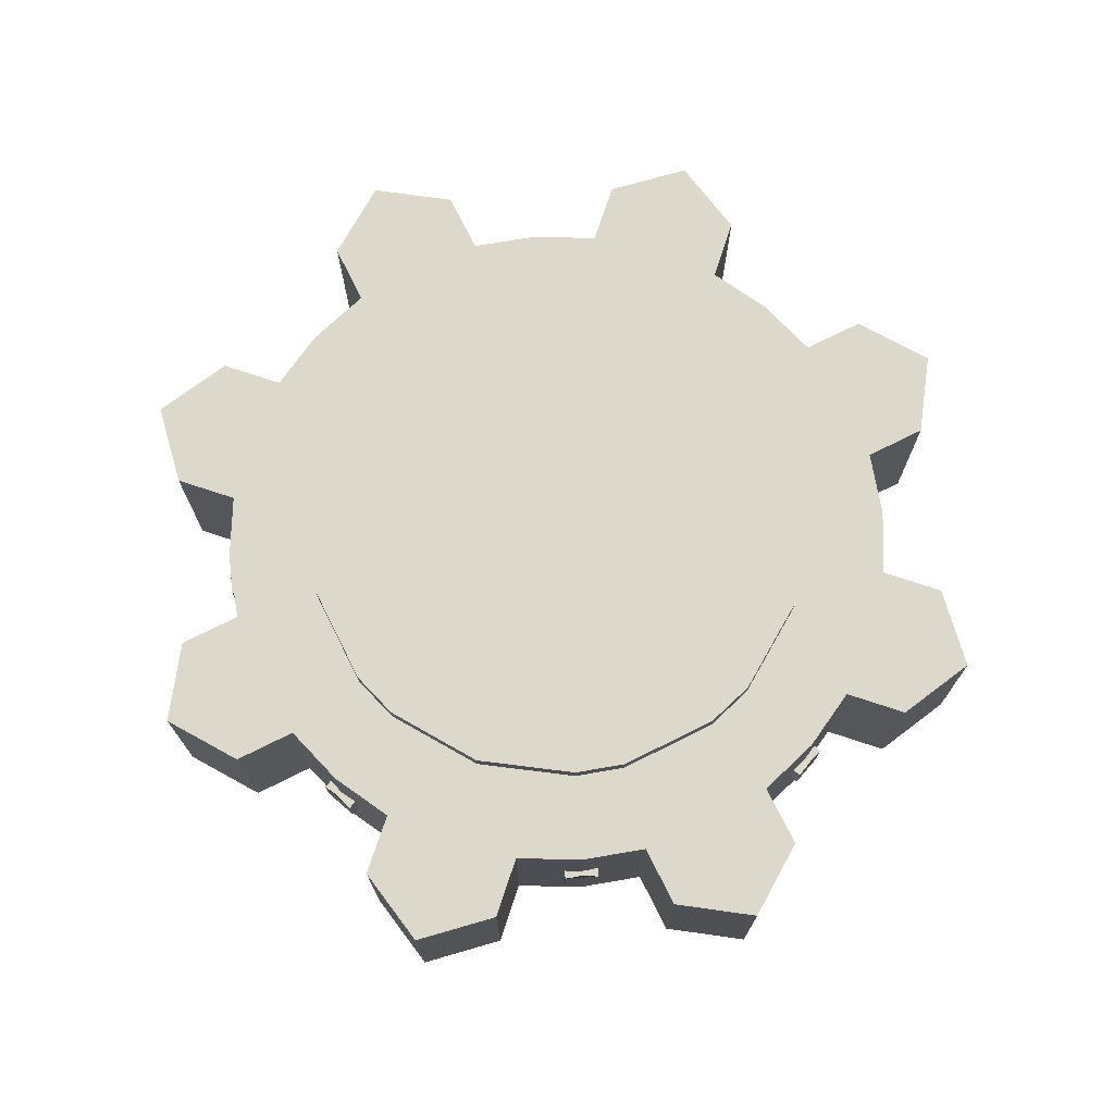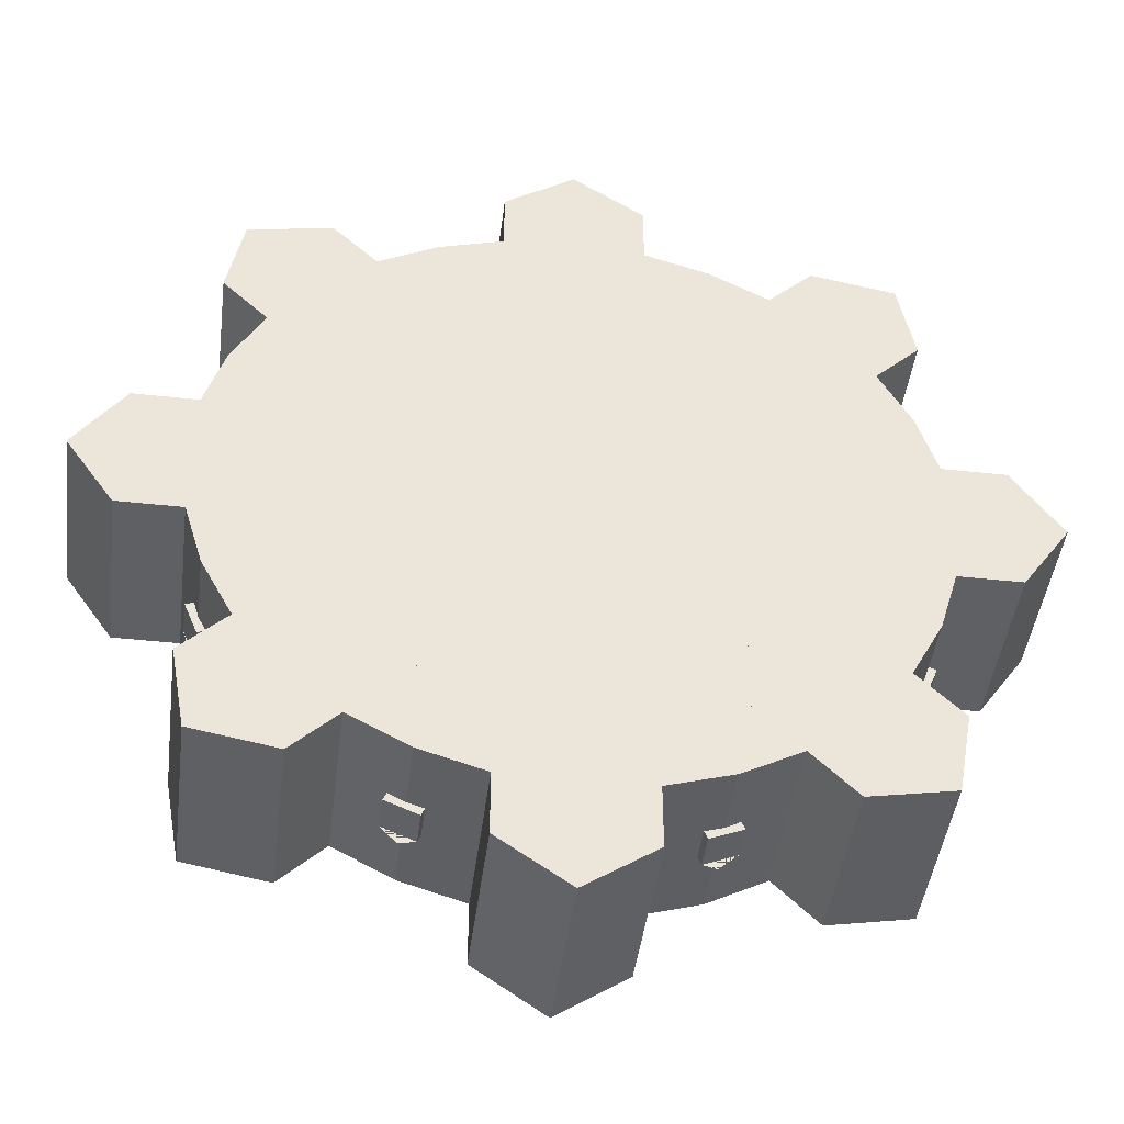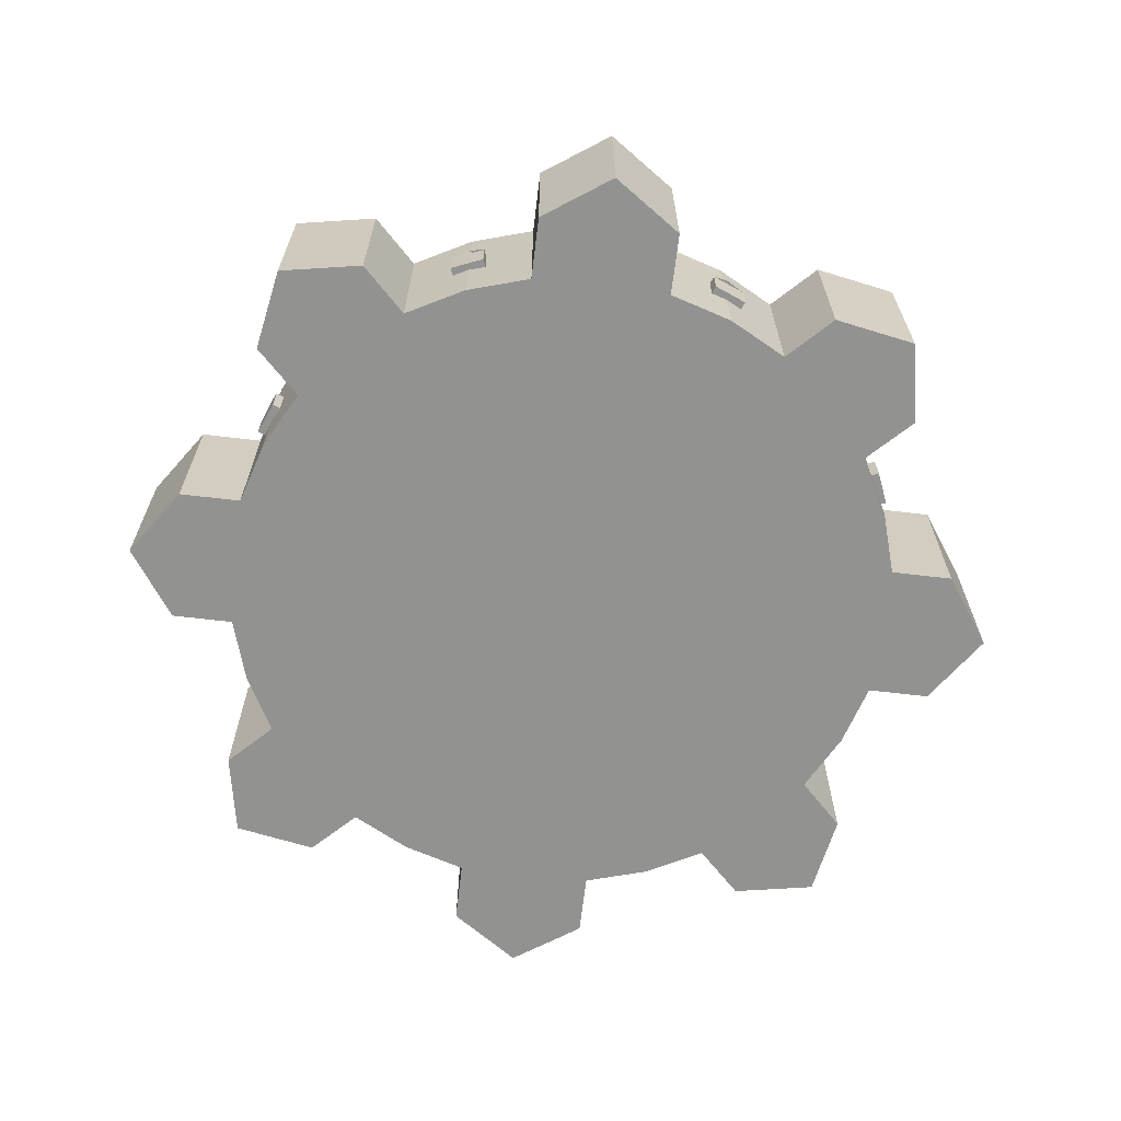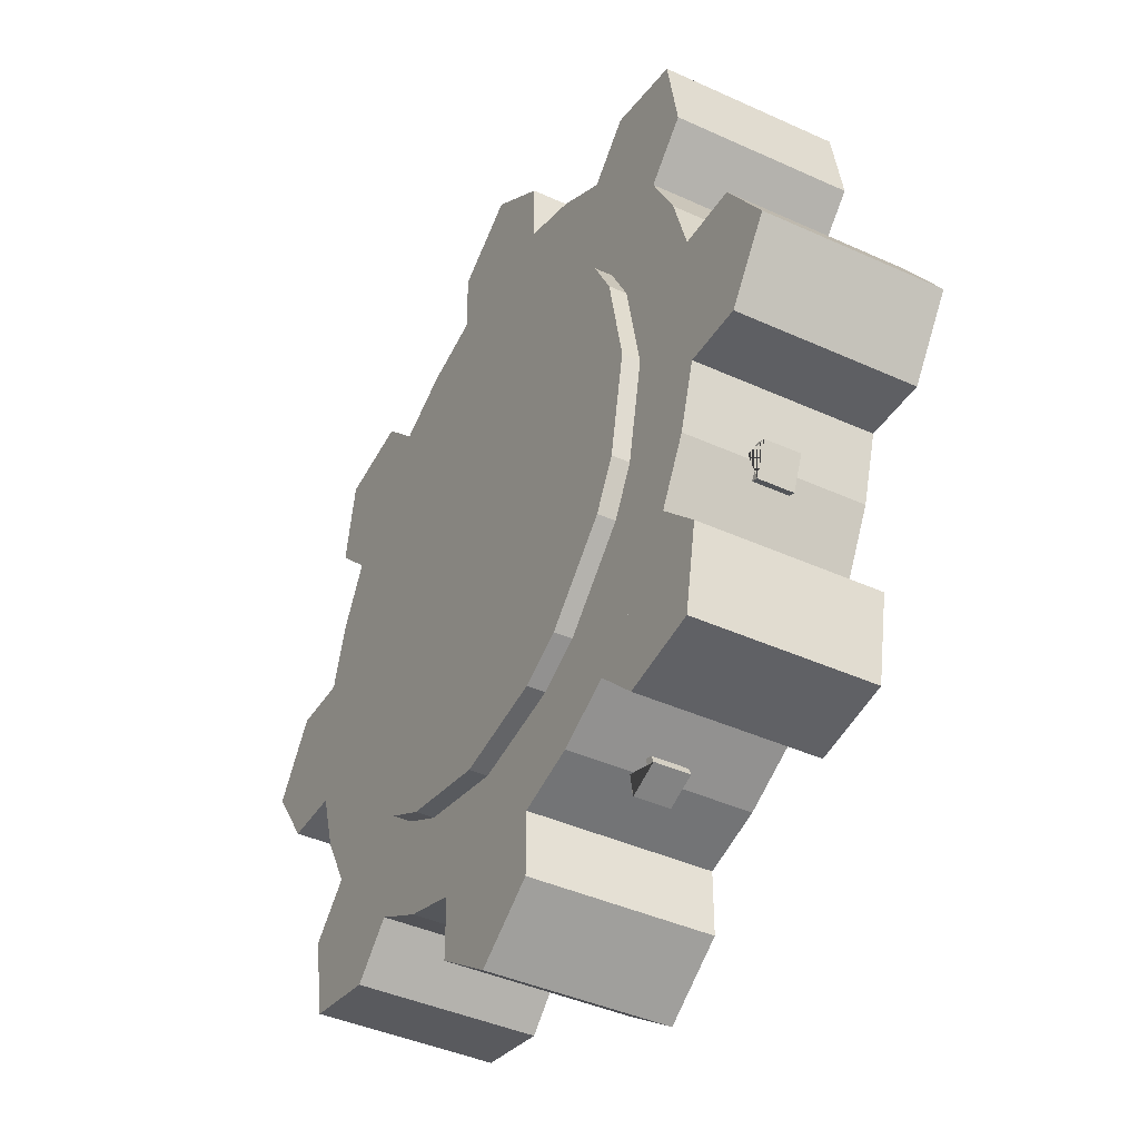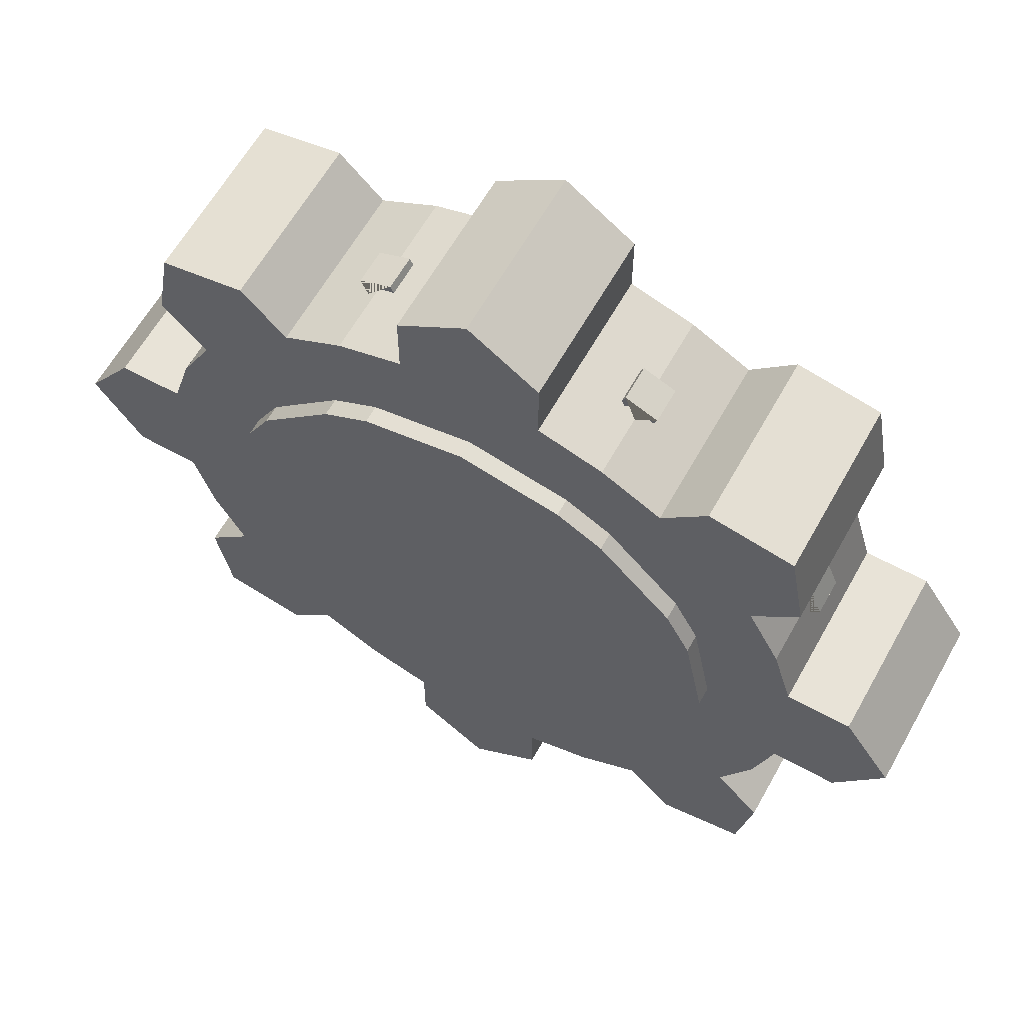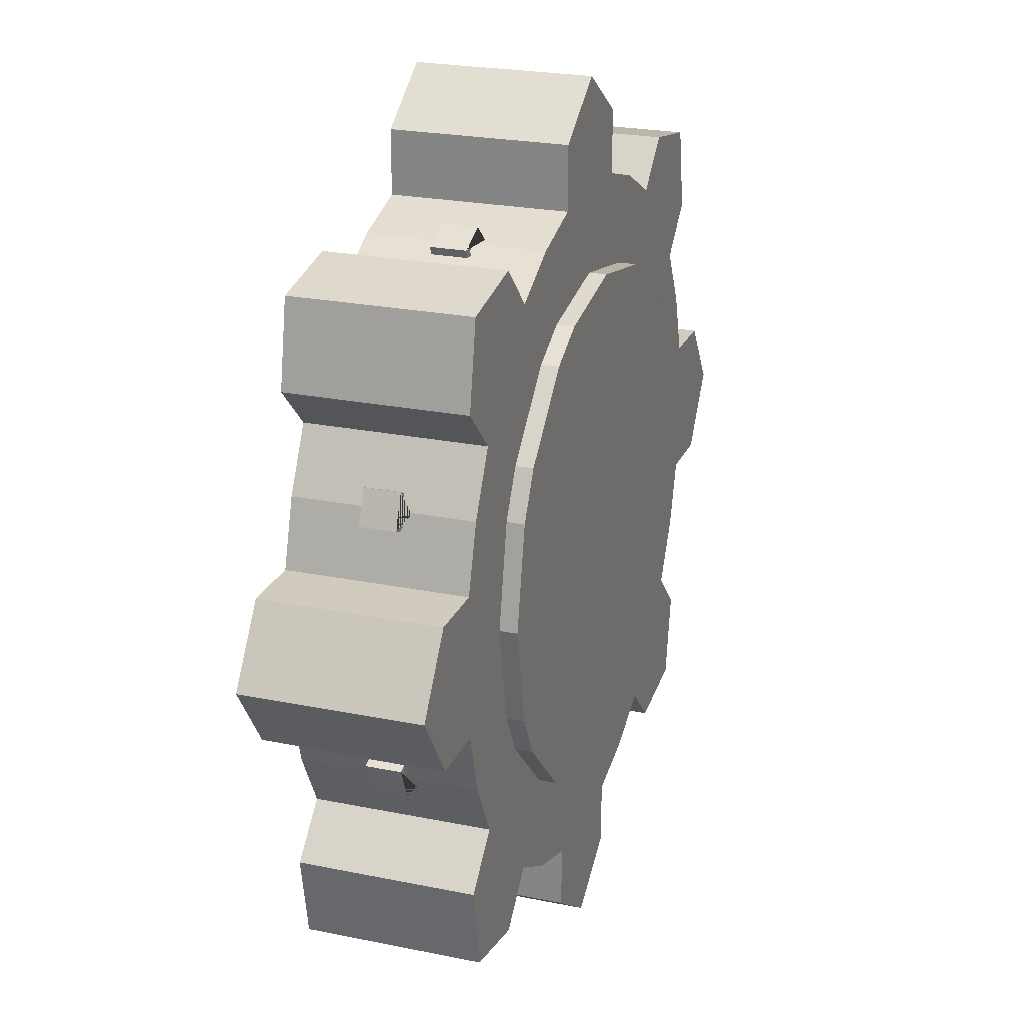
<metadata>
{"format":"obj","ext":"obj","renderer":"f3d","projection":"perspective","resolution":1024,"background":"white","views":[{"elev":72.7,"azim":-161.6,"up":"+Y"},{"elev":-44.8,"azim":-7.2,"up":"+Z"},{"elev":-66.2,"azim":83.2,"up":"+Y"},{"elev":-40.9,"azim":-119.2,"up":"+Z"},{"elev":61.8,"azim":-150.9,"up":"+Z"},{"elev":23.4,"azim":109.1,"up":"+Z"}]}
</metadata>
<code>
o Fort
v 0 0.399 -1.5
v 0 0.999 -1.5
v 0.574 0.399 -1.386
v 0.574 0.999 -1.386
v 0.8334 0.399 -1.247
v 0.8334 0.999 -1.247
v 1.247 0.399 -0.8334
v 1.247 0.999 -0.8334
v 1.386 0.399 -0.574
v 1.386 0.999 -0.574
v 1.5 0.399 0
v 1.5 0.999 0
v 1.386 0.399 0.574
v 1.386 0.999 0.574
v 1.247 0.399 0.8334
v 1.247 0.999 0.8334
v 0.8334 0.399 1.247
v 0.8334 0.999 1.247
v 0.574 0.399 1.386
v 0.574 0.999 1.386
v 0 0.399 1.5
v 0 0.999 1.5
v -0.574 0.399 1.386
v -0.574 0.999 1.386
v -0.8334 0.399 1.247
v -0.8334 0.999 1.247
v -1.247 0.399 0.8334
v -1.247 0.999 0.8334
v -1.386 0.399 0.574
v -1.386 0.999 0.574
v -1.5 0.399 0
v -1.5 0.999 0
v -1.386 0.399 -0.574
v -1.386 0.999 -0.574
v -1.247 0.399 -0.8334
v -1.247 0.999 -0.8334
v -0.8334 0.399 -1.247
v -0.8334 0.999 -1.247
v -0.574 0.399 -1.386
v -0.574 0.999 -1.386
v 0 -0.1 -2
v 0 0.9 -2
v 0.3902 -0.1 -1.962
v 0.3902 0.9 -1.962
v 0.7654 -0.1 -1.848
v 0.7654 0.9 -1.848
v 1.111 -0.1 -1.663
v 1.111 0.9 -1.663
v 1.414 -0.1 -1.414
v 1.414 0.9 -1.414
v 1.663 -0.1 -1.111
v 1.663 0.9 -1.111
v 1.848 -0.1 -0.7654
v 1.848 0.9 -0.7654
v 1.962 -0.1 -0.3902
v 1.962 0.9 -0.3902
v 2 -0.1 0
v 2 0.9 0
v 1.962 -0.1 0.3902
v 1.962 0.9 0.3902
v 1.848 -0.1 0.7654
v 1.848 0.9 0.7654
v 1.663 -0.1 1.111
v 1.663 0.9 1.111
v 1.414 -0.1 1.414
v 1.414 0.9 1.414
v 1.111 -0.1 1.663
v 1.111 0.9 1.663
v 0.7654 -0.1 1.848
v 0.7654 0.9 1.848
v 0.3902 -0.1 1.962
v 0.3902 0.9 1.962
v 0 -0.1 2
v 0 0.9 2
v -0.3902 -0.1 1.962
v -0.3902 0.9 1.962
v -0.7654 -0.1 1.848
v -0.7654 0.9 1.848
v -1.111 -0.1 1.663
v -1.111 0.9 1.663
v -1.414 -0.1 1.414
v -1.414 0.9 1.414
v -1.663 -0.1 1.111
v -1.663 0.9 1.111
v -1.848 -0.1 0.7654
v -1.848 0.9 0.7654
v -1.962 -0.1 0.3902
v -1.962 0.9 0.3902
v -2 -0.1 0
v -2 0.9 0
v -1.962 -0.1 -0.3902
v -1.962 0.9 -0.3902
v -1.848 -0.1 -0.7654
v -1.848 0.9 -0.7654
v -1.663 -0.1 -1.111
v -1.663 0.9 -1.111
v -1.414 -0.1 -1.414
v -1.414 0.9 -1.414
v -1.111 -0.1 -1.663
v -1.111 0.9 -1.663
v -0.7654 -0.1 -1.848
v -0.7654 0.9 -1.848
v -0.3902 -0.1 -1.962
v -0.3902 0.9 -1.962
v -0.4 -0.1 2.32
v -0.4 0.9 2.32
v -0.4 -0.1 1.32
v -0.4 0.9 1.32
v 0.4 -0.1 2.32
v 0.4 0.9 2.32
v 0.4 -0.1 1.32
v 0.4 0.9 1.32
v 0 0.9 2.596
v 0 -0.1 2.596
v 1.358 -0.1 1.923
v 1.358 0.9 1.923
v 0.6507 -0.1 1.216
v 0.6507 0.9 1.216
v 1.923 -0.1 1.358
v 1.923 0.9 1.358
v 1.216 -0.1 0.6507
v 1.216 0.9 0.6507
v 1.836 0.9 1.836
v 1.836 -0.1 1.836
v 2.32 -0.1 0.4
v 2.32 0.9 0.4
v 1.32 -0.1 0.4
v 1.32 0.9 0.4
v 2.32 -0.1 -0.4
v 2.32 0.9 -0.4
v 1.32 -0.1 -0.4
v 1.32 0.9 -0.4
v 2.596 0.9 0
v 2.596 -0.1 0
v 1.923 -0.1 -1.358
v 1.923 0.9 -1.358
v 1.216 -0.1 -0.6507
v 1.216 0.9 -0.6507
v 1.358 -0.1 -1.923
v 1.358 0.9 -1.923
v 0.6507 -0.1 -1.216
v 0.6507 0.9 -1.216
v 1.836 0.9 -1.836
v 1.836 -0.1 -1.836
v 0.4 -0.1 -2.32
v 0.4 0.9 -2.32
v 0.4 -0.1 -1.32
v 0.4 0.9 -1.32
v -0.4 -0.1 -2.32
v -0.4 0.9 -2.32
v -0.4 -0.1 -1.32
v -0.4 0.9 -1.32
v 0 0.9 -2.596
v 0 -0.1 -2.596
v -1.358 -0.1 -1.923
v -1.358 0.9 -1.923
v -0.6507 -0.1 -1.216
v -0.6507 0.9 -1.216
v -1.923 -0.1 -1.358
v -1.923 0.9 -1.358
v -1.216 -0.1 -0.6507
v -1.216 0.9 -0.6507
v -1.836 0.9 -1.836
v -1.836 -0.1 -1.836
v -2.32 -0.1 -0.4
v -2.32 0.9 -0.4
v -1.32 -0.1 -0.4
v -1.32 0.9 -0.4
v -2.32 -0.1 0.4
v -2.32 0.9 0.4
v -1.32 -0.1 0.4
v -1.32 0.9 0.4
v -2.596 0.9 0
v -2.596 -0.1 0
v -1.923 -0.1 1.358
v -1.923 0.9 1.358
v -1.216 -0.1 0.6507
v -1.216 0.9 0.6507
v -1.358 -0.1 1.923
v -1.358 0.9 1.923
v -0.6507 -0.1 1.216
v -0.6507 0.9 1.216
v -1.836 0.9 1.836
v -1.836 -0.1 1.836
v 1.736 0.3 -0.6151
v 1.736 0.5 -0.6151
v 1.659 0.3 -0.7999
v 1.659 0.5 -0.7999
v 1.921 0.3 -0.6916
v 1.921 0.5 -0.6916
v 1.844 0.3 -0.8764
v 1.844 0.5 -0.8764
v 1.882 0.5719 -0.784
v 1.697 0.5719 -0.7075
v 0.7924 0.3 -1.662
v 0.7924 0.5 -1.662
v 0.6076 0.3 -1.739
v 0.6076 0.5 -1.739
v 0.8689 0.3 -1.847
v 0.8689 0.5 -1.847
v 0.6842 0.3 -1.924
v 0.6842 0.5 -1.924
v 0.7765 0.5719 -1.885
v 0.7 0.5719 -1.701
v -0.6151 0.3 -1.736
v -0.6151 0.5 -1.736
v -0.7999 0.3 -1.659
v -0.7999 0.5 -1.659
v -0.6916 0.3 -1.921
v -0.6916 0.5 -1.921
v -0.8764 0.3 -1.844
v -0.8764 0.5 -1.844
v -0.784 0.5719 -1.882
v -0.7075 0.5719 -1.697
v -1.662 0.3 -0.7924
v -1.662 0.5 -0.7924
v -1.739 0.3 -0.6076
v -1.739 0.5 -0.6076
v -1.847 0.3 -0.8689
v -1.847 0.5 -0.8689
v -1.924 0.3 -0.6842
v -1.924 0.5 -0.6842
v -1.885 0.5719 -0.7765
v -1.701 0.5719 -0.7
v -1.736 0.3 0.6151
v -1.736 0.5 0.6151
v -1.659 0.3 0.7999
v -1.659 0.5 0.7999
v -1.921 0.3 0.6916
v -1.921 0.5 0.6916
v -1.844 0.3 0.8764
v -1.844 0.5 0.8764
v -1.882 0.5719 0.784
v -1.697 0.5719 0.7075
v -0.7924 0.3 1.662
v -0.7924 0.5 1.662
v -0.6076 0.3 1.739
v -0.6076 0.5 1.739
v -0.8689 0.3 1.847
v -0.8689 0.5 1.847
v -0.6842 0.3 1.924
v -0.6842 0.5 1.924
v -0.7765 0.5719 1.885
v -0.7 0.5719 1.701
v 0.6151 0.3 1.736
v 0.6151 0.5 1.736
v 0.7999 0.3 1.659
v 0.7999 0.5 1.659
v 0.6916 0.3 1.921
v 0.6916 0.5 1.921
v 0.8764 0.3 1.844
v 0.8764 0.5 1.844
v 0.784 0.5719 1.882
v 0.7075 0.5719 1.697
v 1.662 0.3 0.7924
v 1.662 0.5 0.7924
v 1.739 0.3 0.6076
v 1.739 0.5 0.6076
v 1.847 0.3 0.8689
v 1.847 0.5 0.8689
v 1.924 0.3 0.6842
v 1.924 0.5 0.6842
v 1.885 0.5719 0.7765
v 1.701 0.5719 0.7
f 3 4 6 5
f 16 18 17 15
f 7 8 10 9
f 20 22 21 19
f 30 32 31 29
f 13 14 16 15
f 32 34 33 31
f 17 18 20 19
f 2 4 3 1
f 10 12 11 9
f 23 24 26 25
f 6 8 7 5
f 27 28 30 29
f 22 24 23 21
f 12 14 13 11
f 33 34 36 35
f 26 28 27 25
f 37 38 40 39
f 2 40 38 36 34 32 30 28 26 24 22 20 18 16 14 12 10 8 6 4
f 36 38 37 35
f 1 3 5 7 9 11 13 15 17 19 21 23 25 27 29 31 33 35 37 39
f 185 186 194 188 187
f 187 188 192 191
f 191 192 193 190 189
f 189 190 186 185
f 187 191 189 185
f 192 188 194 186 190 193
f 195 196 204 198 197
f 197 198 202 201
f 201 202 203 200 199
f 199 200 196 195
f 197 201 199 195
f 202 198 204 196 200 203
f 205 206 214 208 207
f 207 208 212 211
f 211 212 213 210 209
f 209 210 206 205
f 207 211 209 205
f 212 208 214 206 210 213
f 215 216 224 218 217
f 217 218 222 221
f 221 222 223 220 219
f 219 220 216 215
f 217 221 219 215
f 222 218 224 216 220 223
f 225 226 234 228 227
f 227 228 232 231
f 231 232 233 230 229
f 229 230 226 225
f 227 231 229 225
f 232 228 234 226 230 233
f 235 236 244 238 237
f 237 238 242 241
f 241 242 243 240 239
f 239 240 236 235
f 237 241 239 235
f 242 238 244 236 240 243
f 245 246 254 248 247
f 247 248 252 251
f 251 252 253 250 249
f 249 250 246 245
f 247 251 249 245
f 252 248 254 246 250 253
f 255 256 264 258 257
f 257 258 262 261
f 261 262 263 260 259
f 259 260 256 255
f 257 261 259 255
f 262 258 264 256 260 263
f 40 2 1 39
f 41 42 44 43
f 43 44 46 45
f 45 46 48 47
f 47 48 50 49
f 49 50 52 51
f 51 52 54 53
f 53 54 56 55
f 55 56 58 57
f 57 58 60 59
f 59 60 62 61
f 61 62 64 63
f 63 64 66 65
f 65 66 68 67
f 67 68 70 69
f 69 70 72 71
f 71 72 74 73
f 73 74 76 75
f 75 76 78 77
f 77 78 80 79
f 79 80 82 81
f 81 82 84 83
f 83 84 86 85
f 85 86 88 87
f 87 88 90 89
f 89 90 92 91
f 91 92 94 93
f 93 94 96 95
f 95 96 98 97
f 97 98 100 99
f 99 100 102 101
f 44 42 104 102 100 98 96 94 92 90 88 86 84 82 80 78 76 74 72 70 68 66 64 62 60 58 56 54 52 50 48 46
f 101 102 104 103
f 103 104 42 41
f 41 43 45 47 49 51 53 55 57 59 61 63 65 67 69 71 73 75 77 79 81 83 85 87 89 91 93 95 97 99 101 103
f 105 106 108 107
f 107 108 112 111
f 111 112 110 109
f 109 110 113 114
f 107 111 109 114 105
f 112 108 106 113 110
f 115 116 118 117
f 117 118 122 121
f 121 122 120 119
f 119 120 123 124
f 117 121 119 124 115
f 122 118 116 123 120
f 125 126 128 127
f 127 128 132 131
f 131 132 130 129
f 129 130 133 134
f 127 131 129 134 125
f 132 128 126 133 130
f 135 136 138 137
f 137 138 142 141
f 141 142 140 139
f 139 140 143 144
f 137 141 139 144 135
f 142 138 136 143 140
f 145 146 148 147
f 147 148 152 151
f 151 152 150 149
f 147 151 149 154 145
f 152 148 146 153 150
f 155 156 158 157
f 157 158 162 161
f 161 162 160 159
f 159 160 163 164
f 157 161 159 164 155
f 162 158 156 163 160
f 165 166 168 167
f 167 168 172 171
f 171 172 170 169
f 169 170 173 174
f 167 171 169 174 165
f 172 168 166 173 170
f 175 176 178 177
f 177 178 182 181
f 181 182 180 179
f 179 180 183 184
f 177 181 179 184 175
f 182 178 176 183 180
f 149 150 153 154
f 145 154 153 146
f 155 164 163 156
f 165 174 173 166
f 175 184 183 176
f 105 114 113 106
f 115 124 123 116
f 125 134 133 126
f 135 144 143 136

</code>
